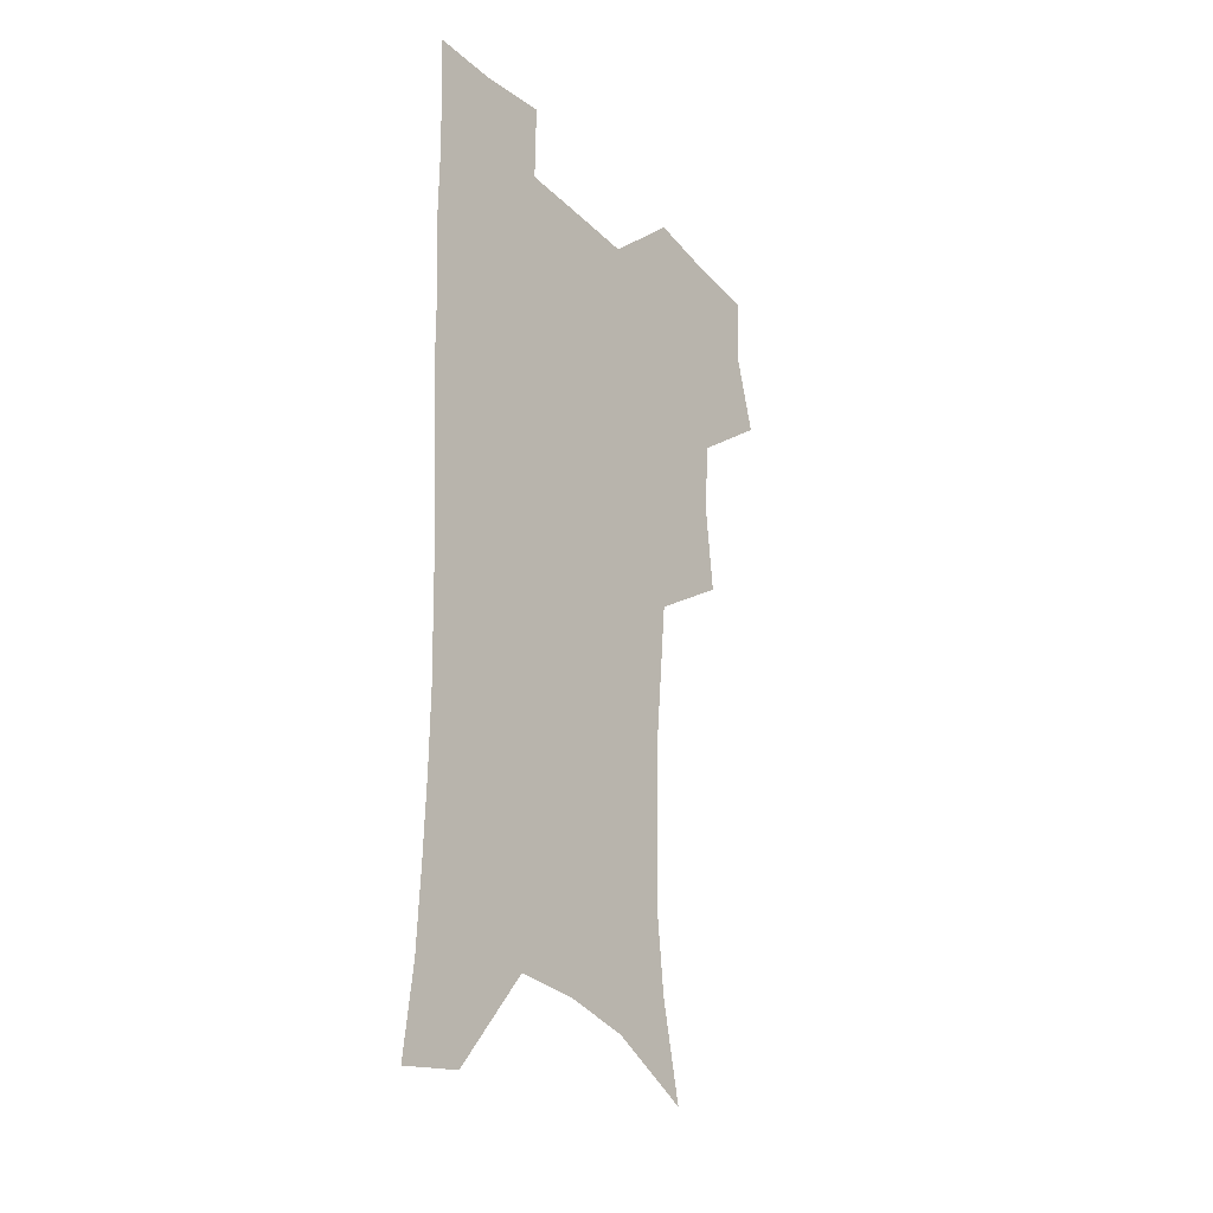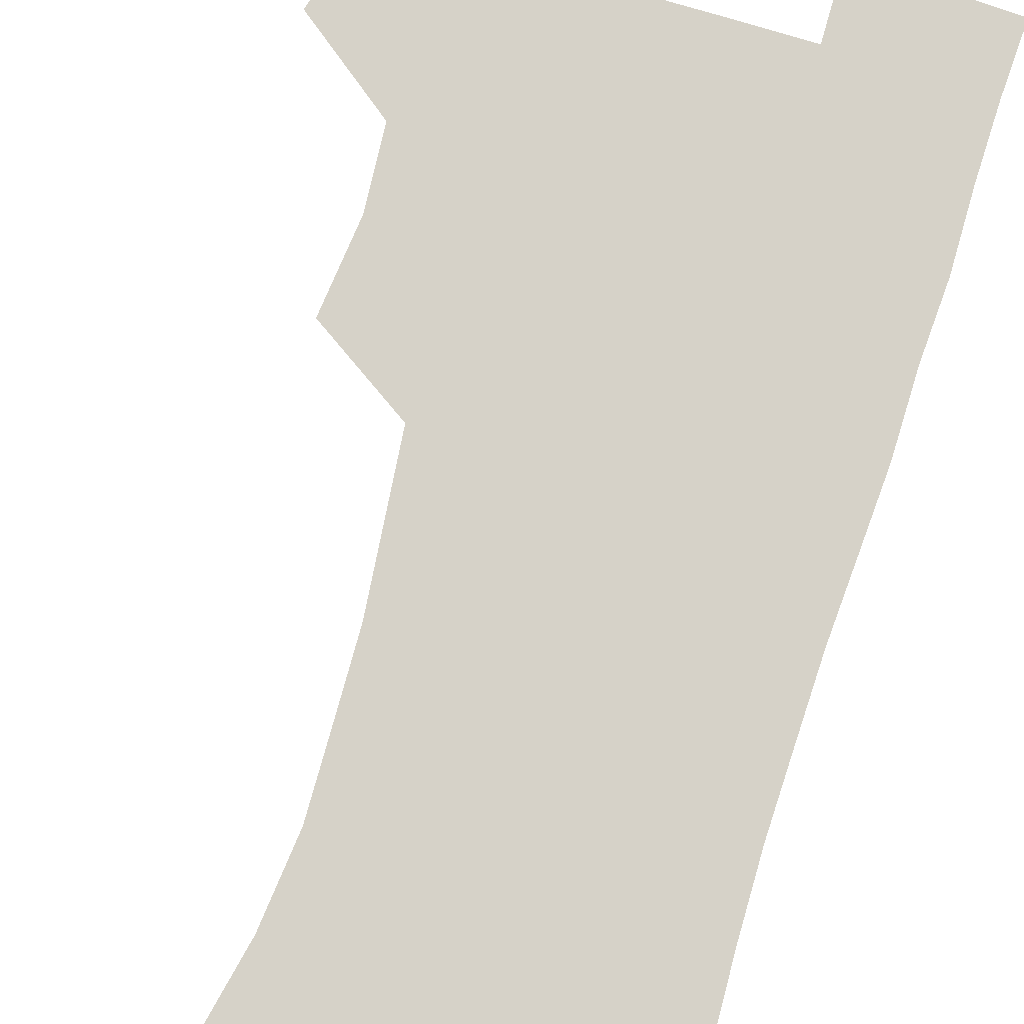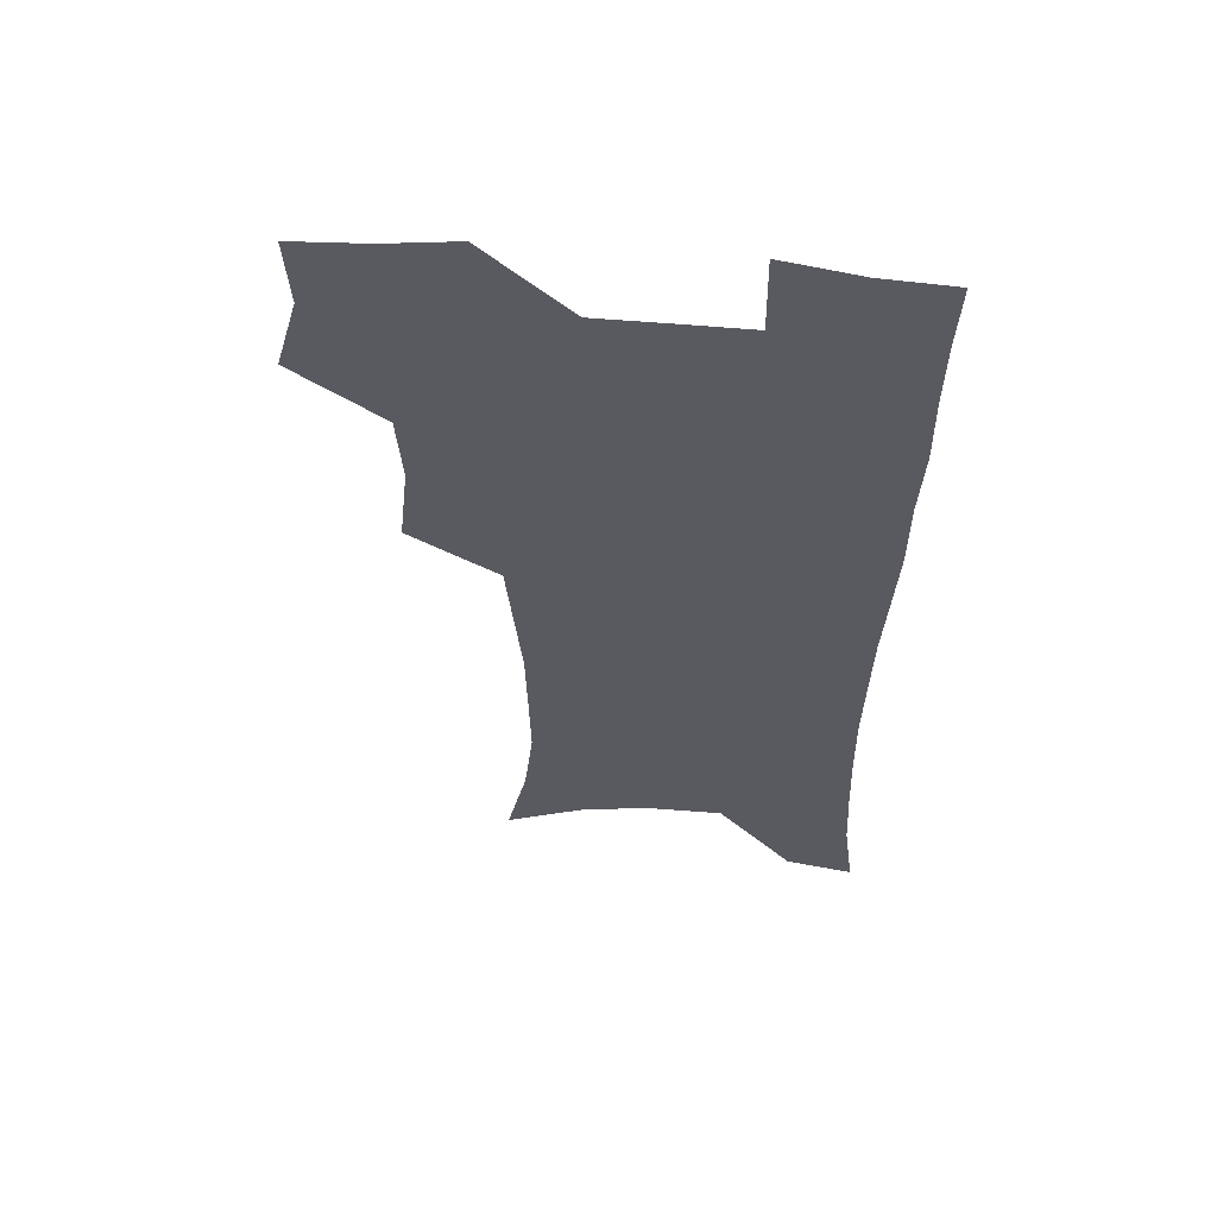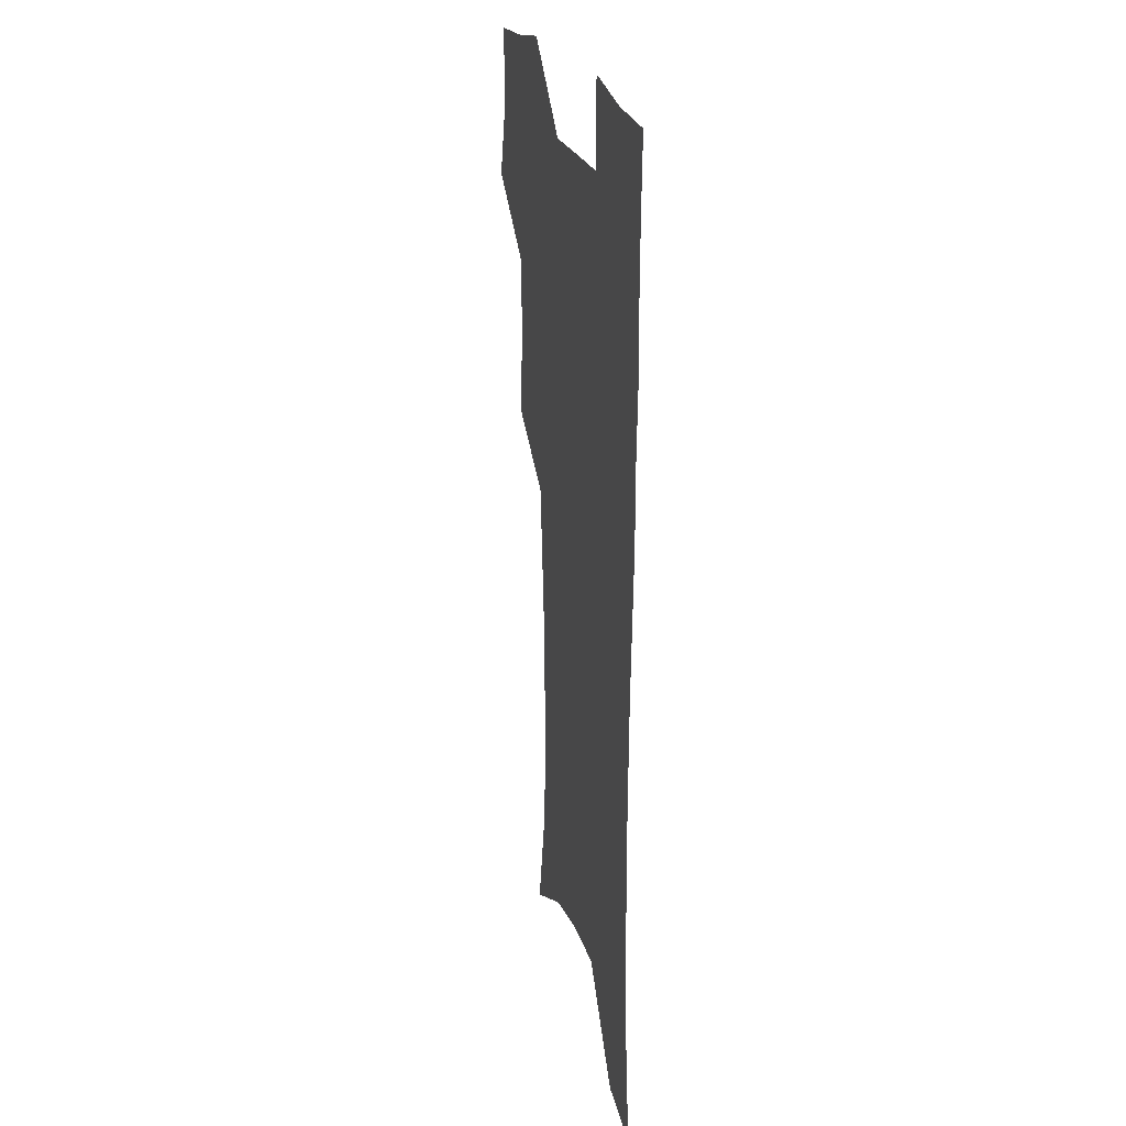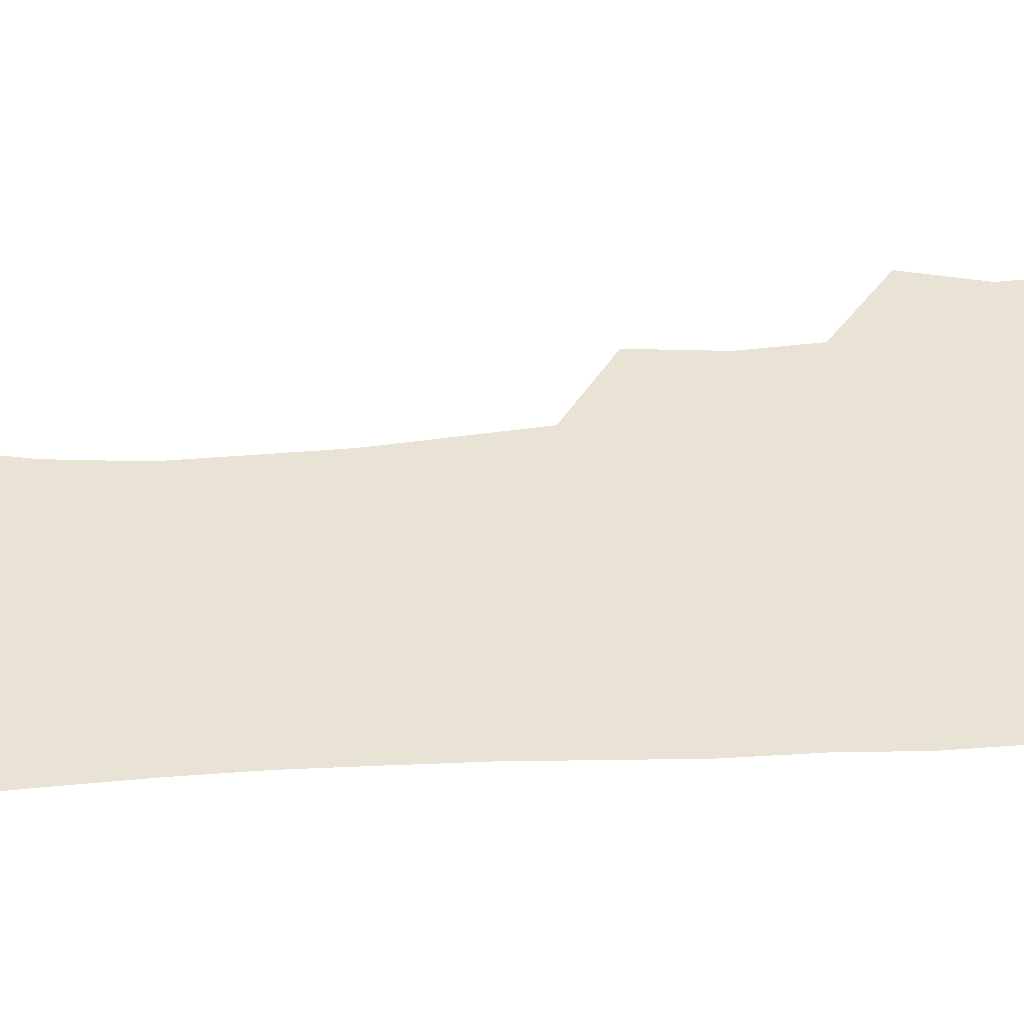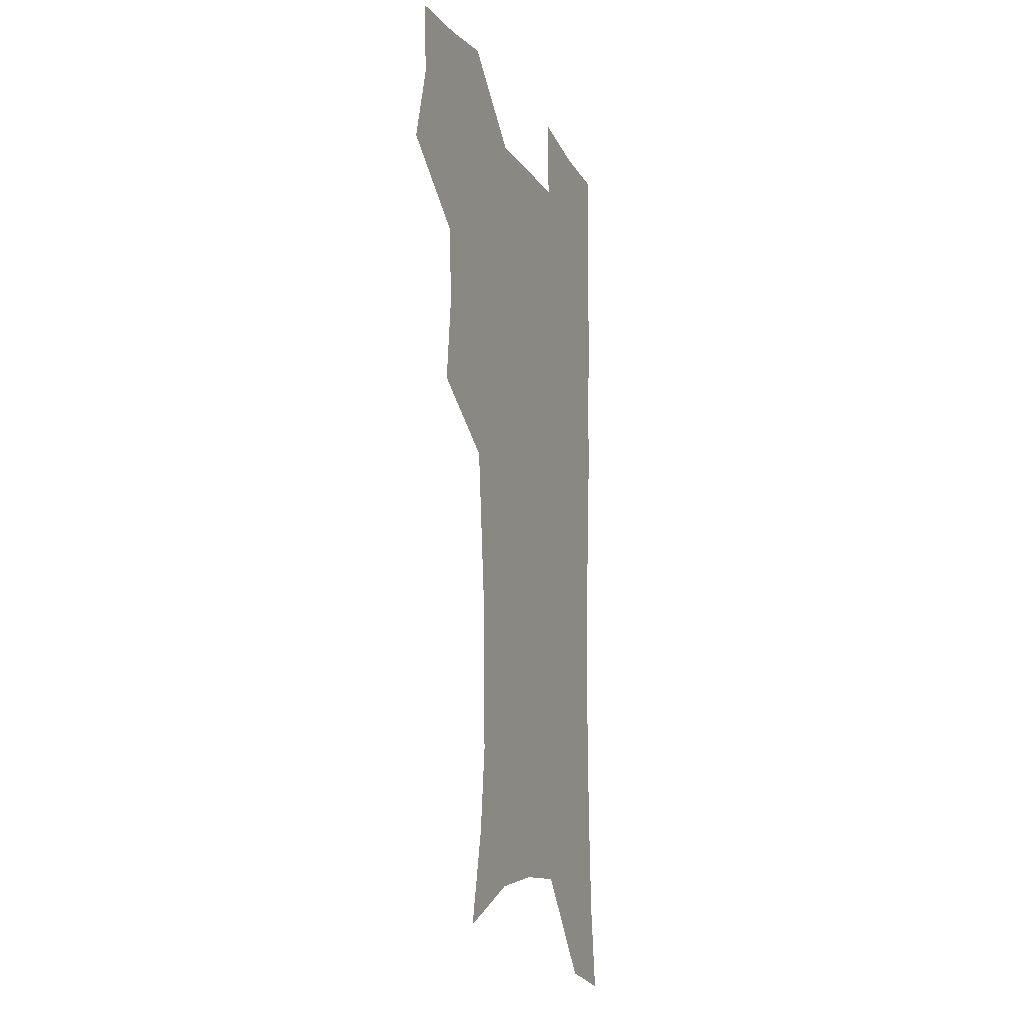
<metadata>
{"format":"obj","ext":"obj","renderer":"f3d","projection":"perspective","resolution":1024,"background":"white","views":[{"elev":-28.3,"azim":125.2,"up":"+Y"},{"elev":78.1,"azim":16.8,"up":"+Z"},{"elev":57.9,"azim":5.2,"up":"+Y"},{"elev":22.8,"azim":76.1,"up":"+Y"},{"elev":42.3,"azim":85.5,"up":"+Z"},{"elev":-13.4,"azim":-68.8,"up":"+Y"}]}
</metadata>
<code>
v 473.8 504.8 0
v 482.8 537.2 0
v 481.1 566.6 0
v 507.6 410.8 0
v 511.6 446.7 0
v 509.5 477.3 0
v 516.2 510.2 0
v 514 538.8 0
v 511 568.6 0
v 538.6 189.9 0
v 547 227.7 0
v 550.7 262 0
v 550.1 292.3 0
v 549.4 325.3 0
v 546.4 355.9 0
v 543.5 387.2 0
v 545 421.9 0
v 544.1 451.8 0
v 545.2 482.4 0
v 545.6 511.3 0
v 543.8 540.3 0
v 539.8 572.7 0
v 573.8 206.7 0
v 577.5 240.8 0
v 578.1 272.2 0
v 577.1 302 0
v 576.8 334.5 0
v 575.9 365.7 0
v 574.9 396.1 0
v 574 425.4 0
v 574 454.7 0
v 574.6 483.6 0
v 575.7 511.9 0
v 574 540.2 0
v 602.6 211.9 0
v 603.4 244.3 0
v 603.8 277.5 0
v 603.4 308.2 0
v 602.9 338.1 0
v 602.5 368.2 0
v 602.4 399.3 0
v 602.7 428.9 0
v 603 457.1 0
v 602.9 484.4 0
v 603.2 512.3 0
v 602.8 540.4 0
v 630.5 212.5 0
v 629.2 247.6 0
v 628.8 279 0
v 628.6 309.1 0
v 628.4 339.4 0
v 629 366.6 0
v 628.8 399.5 0
v 629.5 427.9 0
v 629.7 456.8 0
v 630.8 483.9 0
v 631.1 512.5 0
v 631.3 540.3 0
v 630.9 574.4 0
v 661.7 171.8 0
v 657 209.4 0
v 655 243.4 0
v 654 275.6 0
v 654.4 305 0
v 653.8 336.9 0
v 655.3 365.2 0
v 657.1 393.8 0
v 656.7 425.5 0
v 658.2 454 0
v 659.1 482.6 0
v 659 511.8 0
v 659.9 539.8 0
v 661.9 568.9 0
v 689.6 166.1 0
v 685.2 201.6 0
v 683.6 233.3 0
v 682.5 265 0
v 682.1 296.3 0
v 682.8 326.9 0
v 683.7 357.6 0
v 685.6 387.7 0
v 687.4 418.1 0
v 687.6 449.8 0
v 689.3 479.3 0
v 689 509.7 0
v 689.5 538.8 0
v 690.9 567.4 0
f 6 7 1
f 1 7 2
f 7 8 2
f 2 8 3
f 8 9 3
f 16 17 4
f 4 17 5
f 17 18 5
f 5 18 6
f 18 19 6
f 6 19 7
f 19 20 7
f 7 20 8
f 20 21 8
f 8 21 9
f 21 22 9
f 10 23 11
f 23 24 11
f 11 24 12
f 24 25 12
f 12 25 13
f 25 26 13
f 13 26 14
f 26 27 14
f 14 27 15
f 27 28 15
f 15 28 16
f 28 29 16
f 16 29 17
f 29 30 17
f 17 30 18
f 30 31 18
f 18 31 19
f 31 32 19
f 19 32 20
f 32 33 20
f 20 33 21
f 33 34 21
f 21 34 22
f 23 35 24
f 35 36 24
f 24 36 25
f 36 37 25
f 25 37 26
f 37 38 26
f 26 38 27
f 38 39 27
f 27 39 28
f 39 40 28
f 28 40 29
f 40 41 29
f 29 41 30
f 41 42 30
f 30 42 31
f 42 43 31
f 31 43 32
f 43 44 32
f 32 44 33
f 44 45 33
f 33 45 34
f 45 46 34
f 35 47 36
f 47 48 36
f 36 48 37
f 48 49 37
f 37 49 38
f 49 50 38
f 38 50 39
f 50 51 39
f 39 51 40
f 51 52 40
f 40 52 41
f 52 53 41
f 41 53 42
f 53 54 42
f 42 54 43
f 54 55 43
f 43 55 44
f 55 56 44
f 44 56 45
f 56 57 45
f 45 57 46
f 57 58 46
f 60 61 47
f 47 61 48
f 61 62 48
f 48 62 49
f 62 63 49
f 49 63 50
f 63 64 50
f 50 64 51
f 64 65 51
f 51 65 52
f 65 66 52
f 52 66 53
f 66 67 53
f 53 67 54
f 67 68 54
f 54 68 55
f 68 69 55
f 55 69 56
f 69 70 56
f 56 70 57
f 70 71 57
f 57 71 58
f 71 72 58
f 58 72 59
f 72 73 59
f 60 74 61
f 74 75 61
f 61 75 62
f 75 76 62
f 62 76 63
f 76 77 63
f 63 77 64
f 77 78 64
f 64 78 65
f 78 79 65
f 65 79 66
f 79 80 66
f 66 80 67
f 80 81 67
f 67 81 68
f 81 82 68
f 68 82 69
f 82 83 69
f 69 83 70
f 83 84 70
f 70 84 71
f 84 85 71
f 71 85 72
f 85 86 72
f 72 86 73
f 86 87 73

</code>
